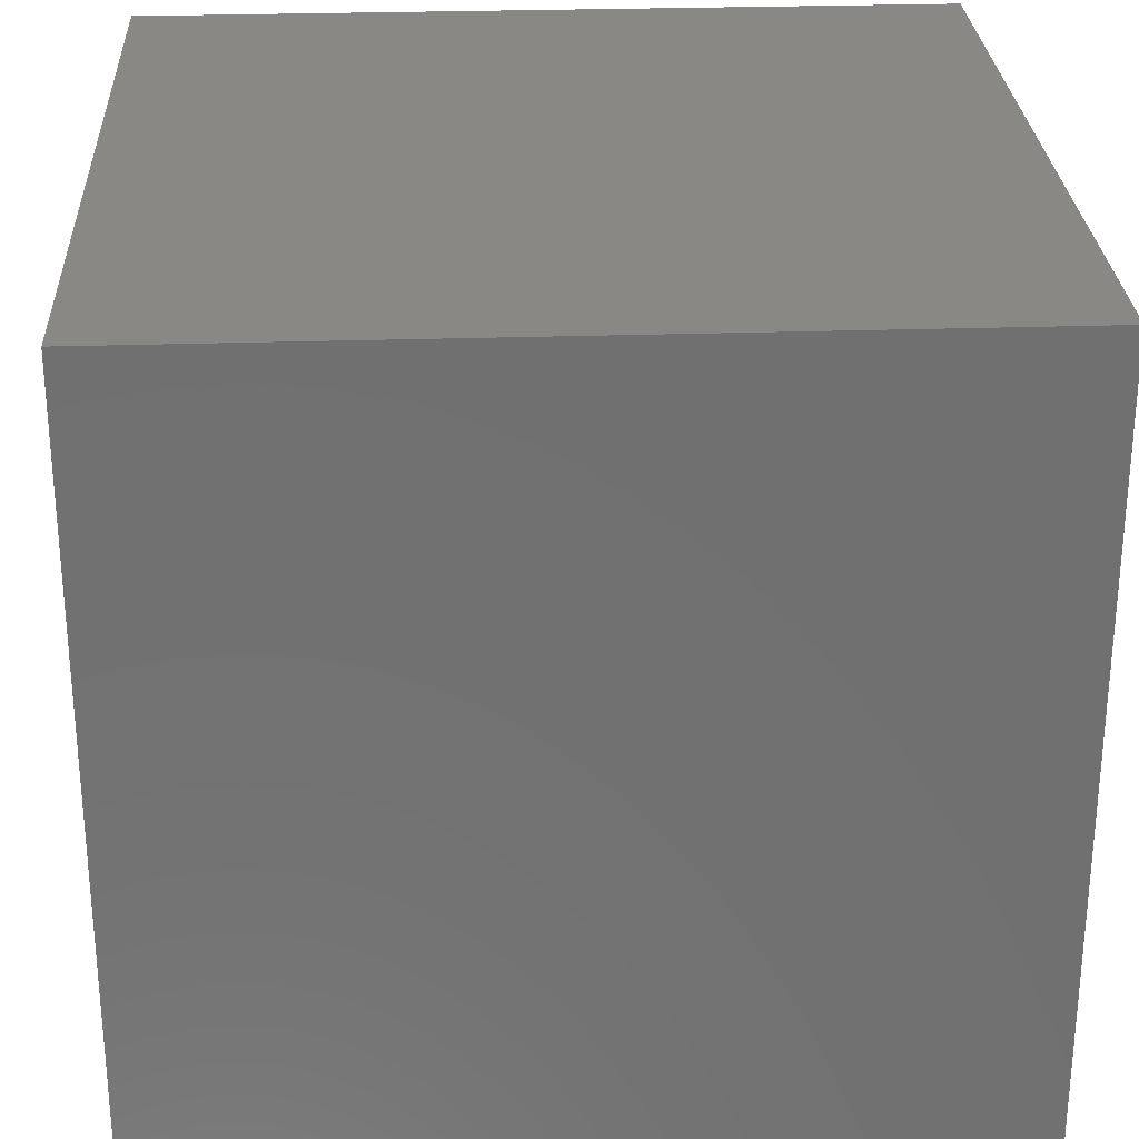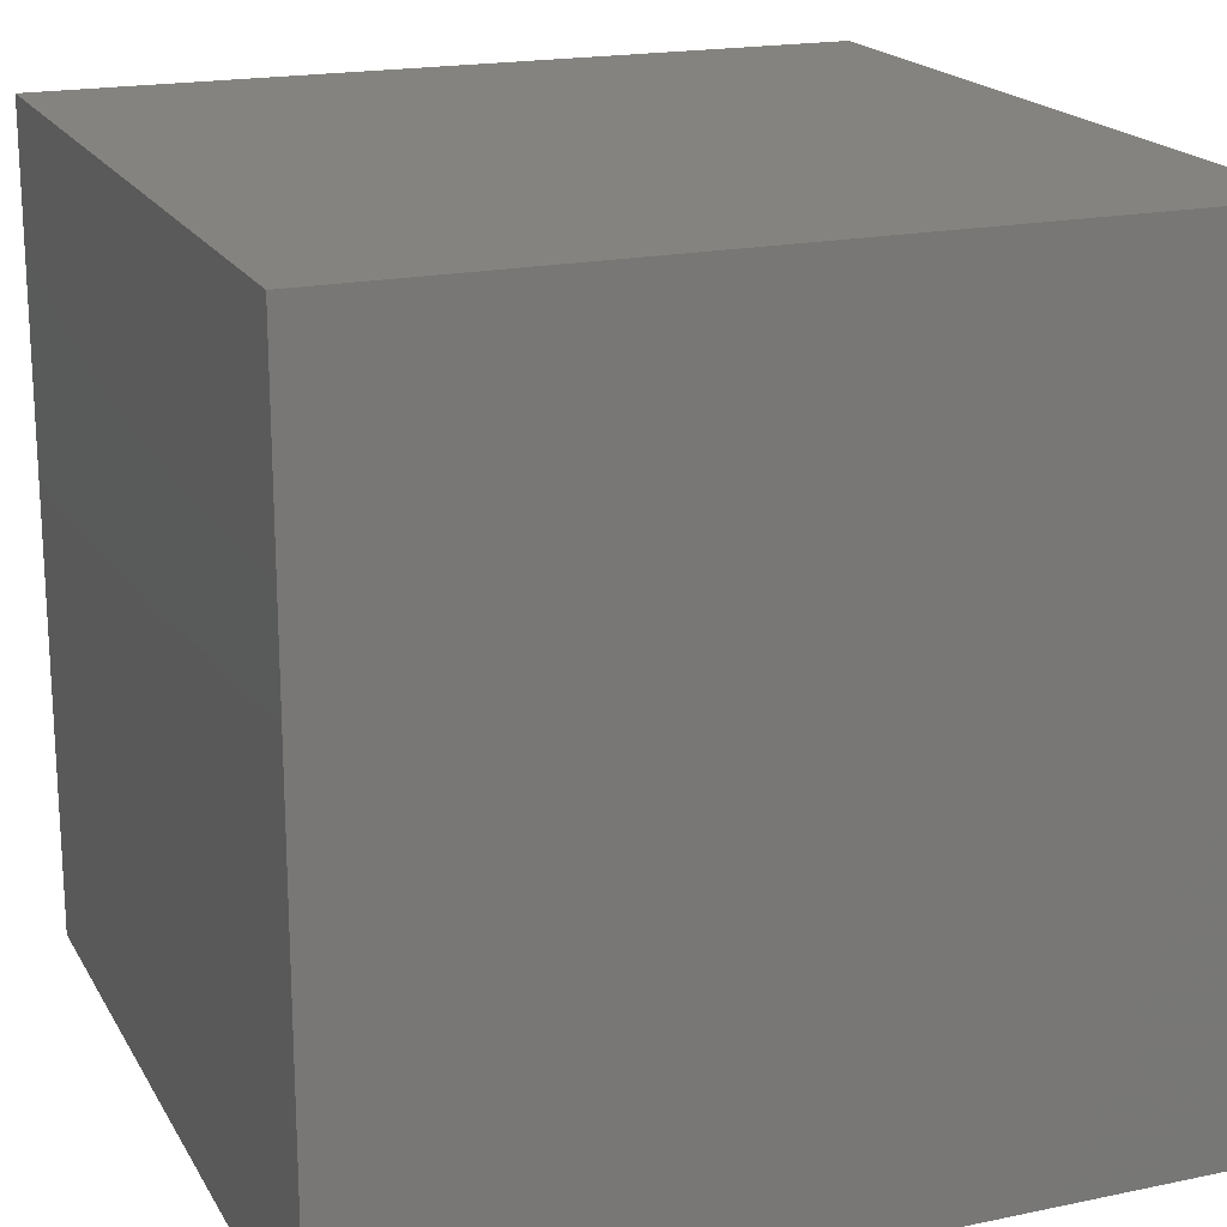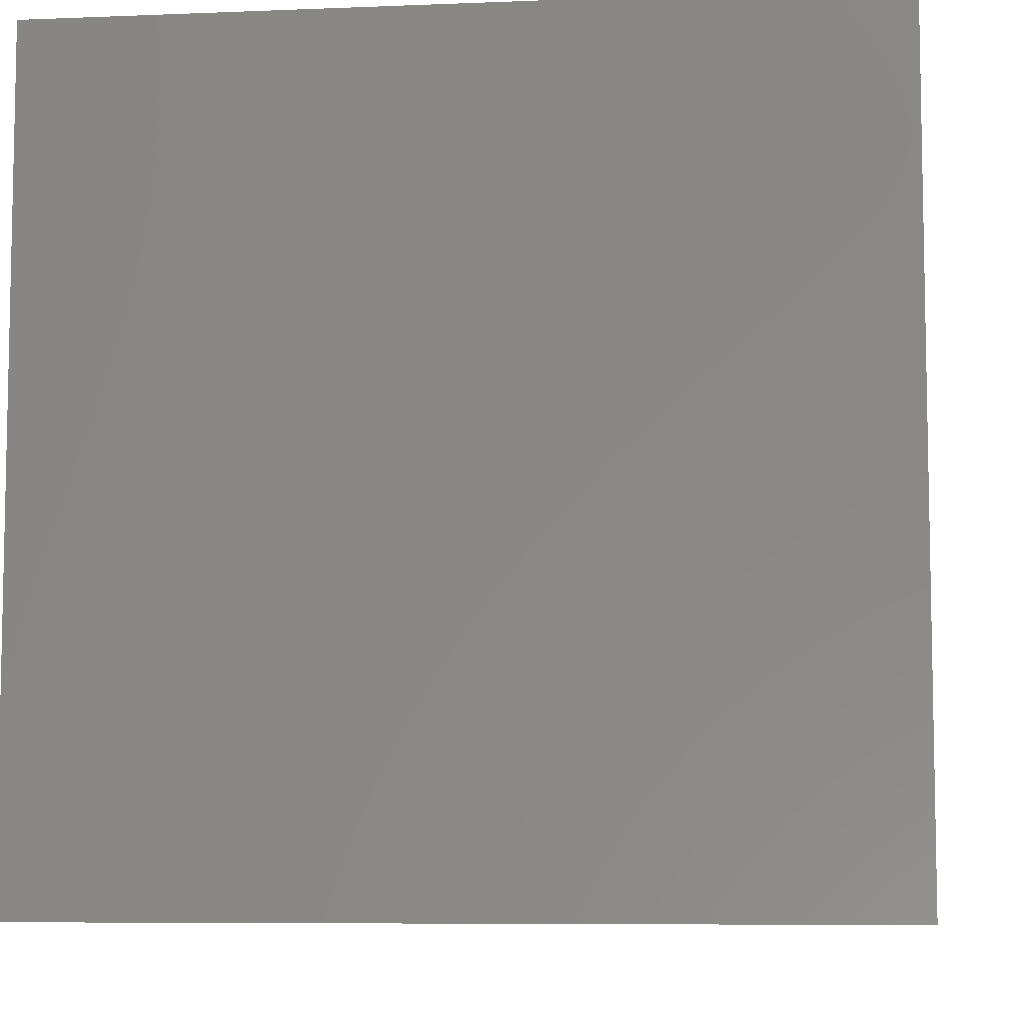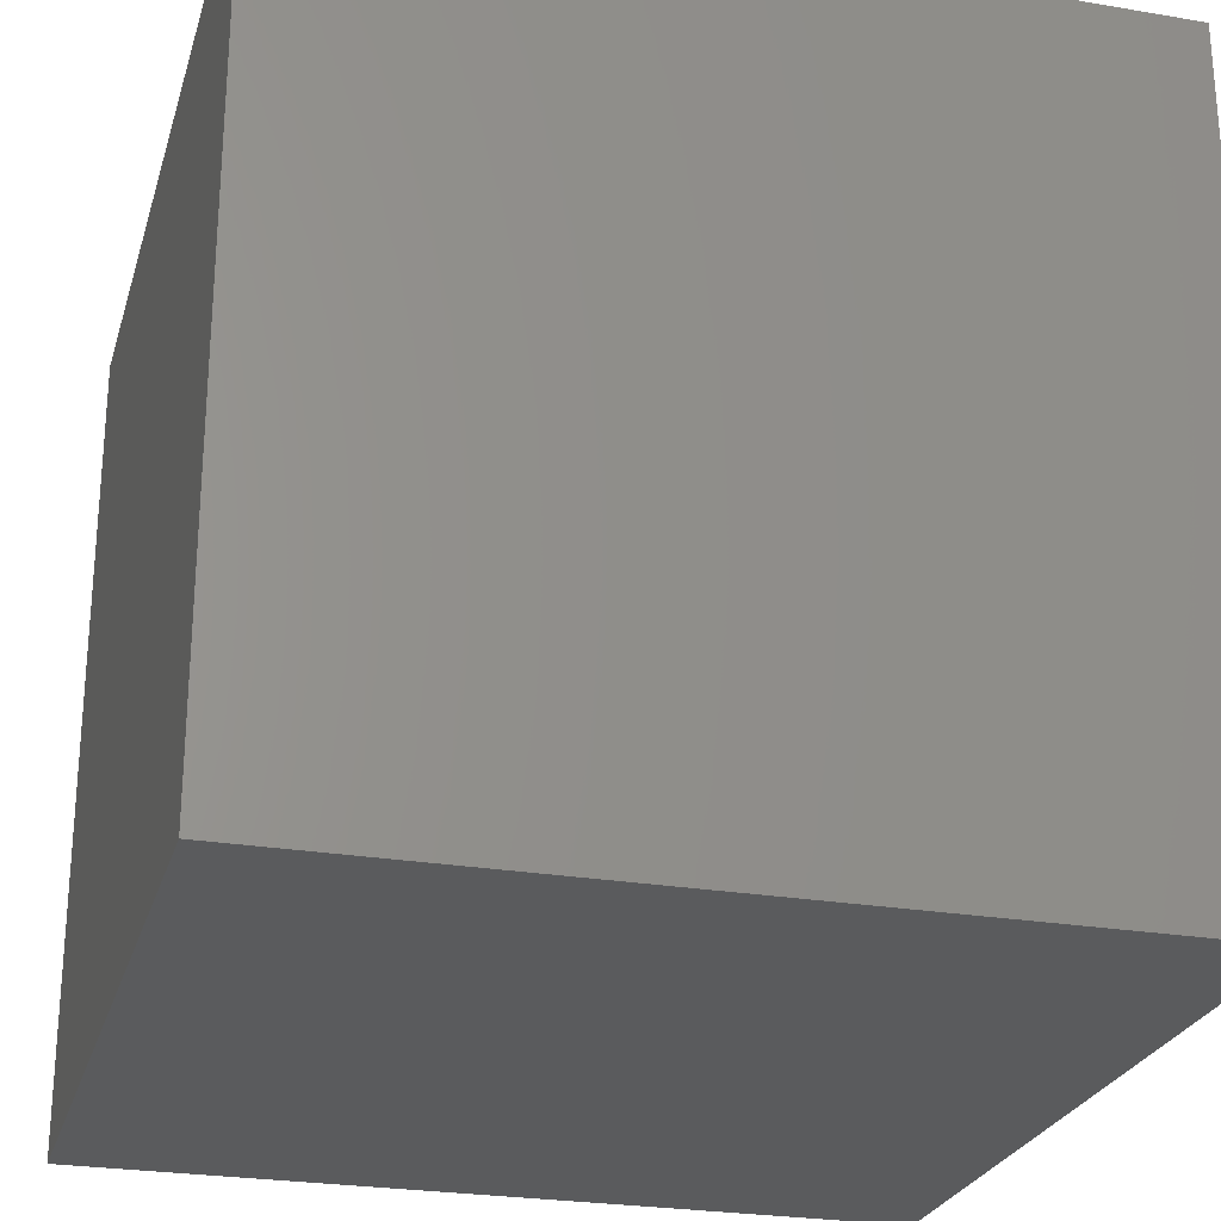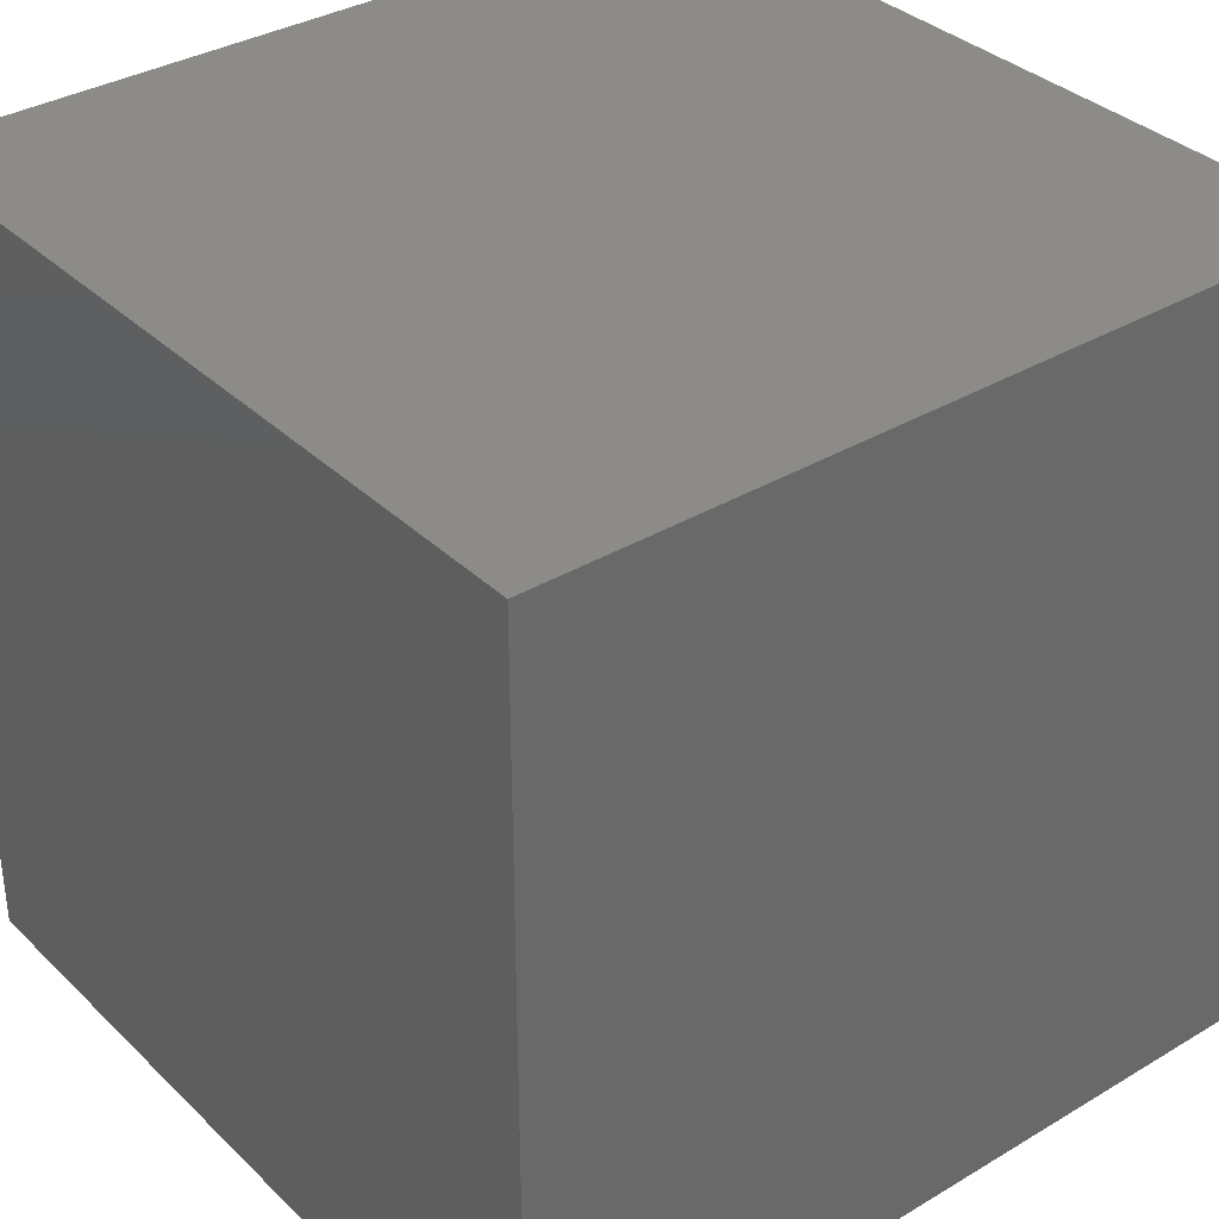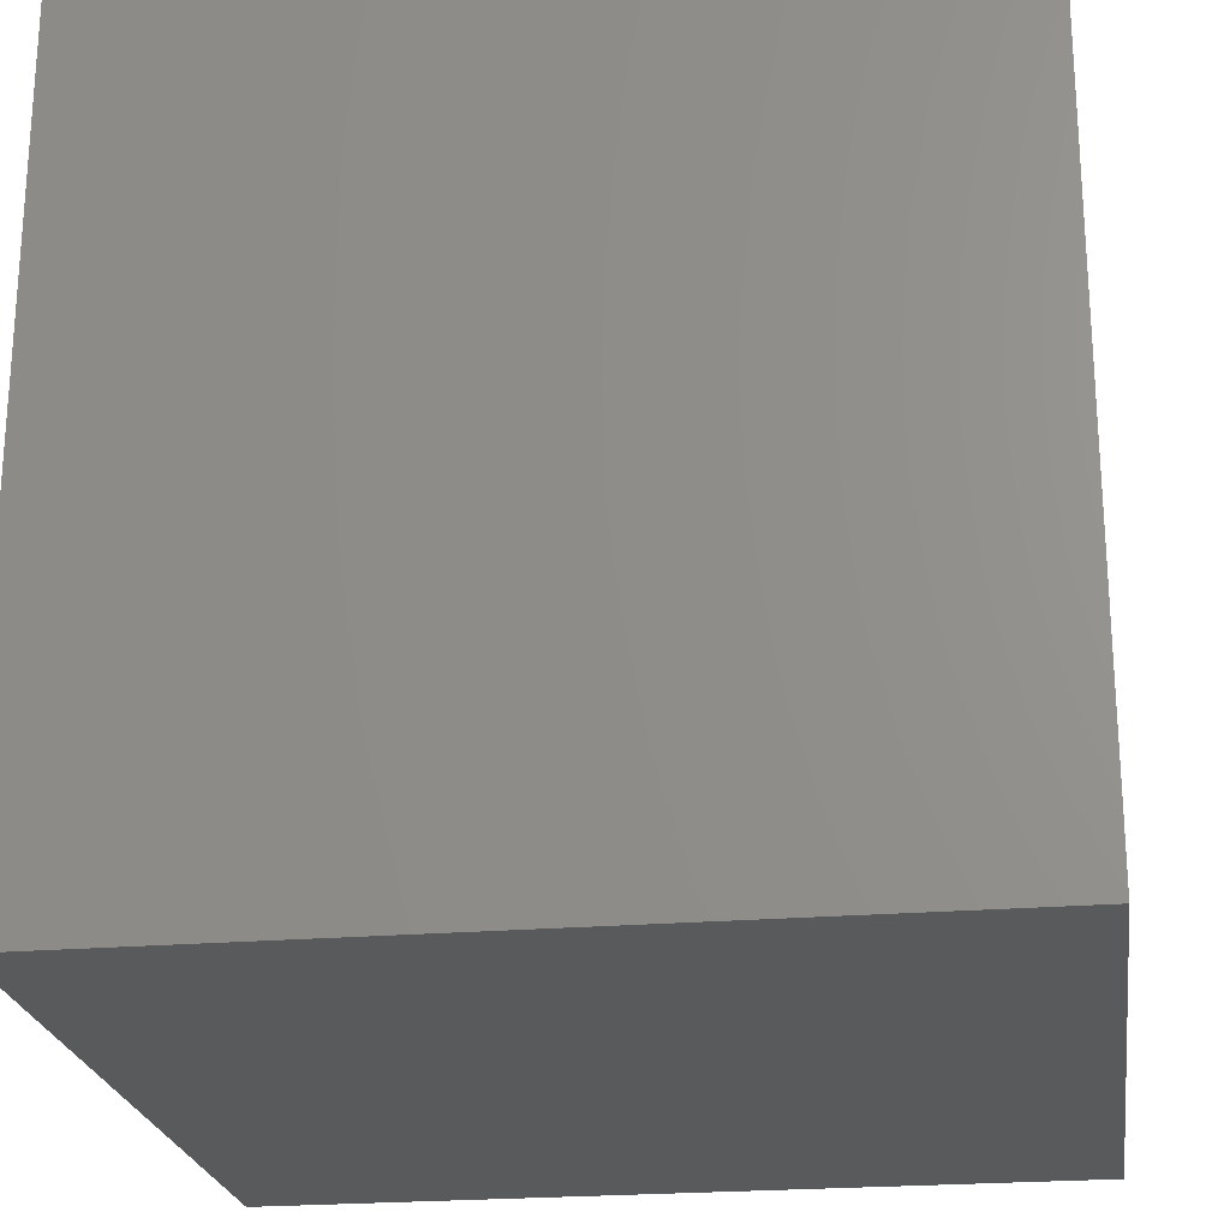
<metadata>
{"format":"stl","ext":"stl","renderer":"f3d","projection":"perspective","resolution":1024,"background":"white","views":[{"elev":27.6,"azim":87.1,"up":"+Z"},{"elev":19.0,"azim":-111.6,"up":"+Z"},{"elev":-7.3,"azim":96.7,"up":"+Z"},{"elev":-25.6,"azim":-105.2,"up":"+Z"},{"elev":34.9,"azim":141.5,"up":"+Y"},{"elev":-23.1,"azim":8.1,"up":"+Y"}]}
</metadata>
<code>
# stl→obj: 8 verts, 12 faces
v -1 -1 -1
v -1 -1 1
v -1 1 1
v -1 1 -1
v 1 1 1
v 1 1 -1
v 1 -1 1
v 1 -1 -1
f 1 2 3
f 3 4 1
f 4 3 5
f 5 6 4
f 6 5 7
f 7 8 6
f 2 1 8
f 8 7 2
f 8 1 4
f 4 6 8
f 5 3 2
f 2 7 5

</code>
